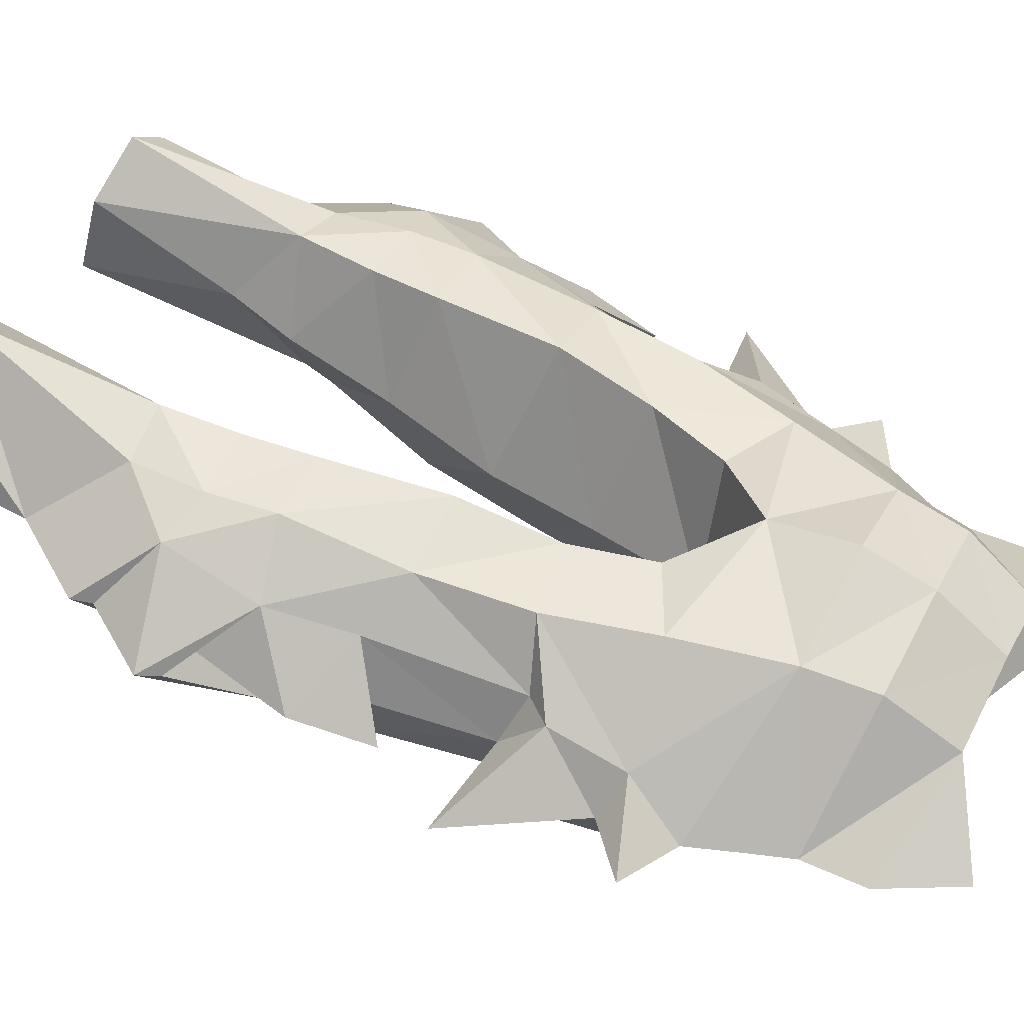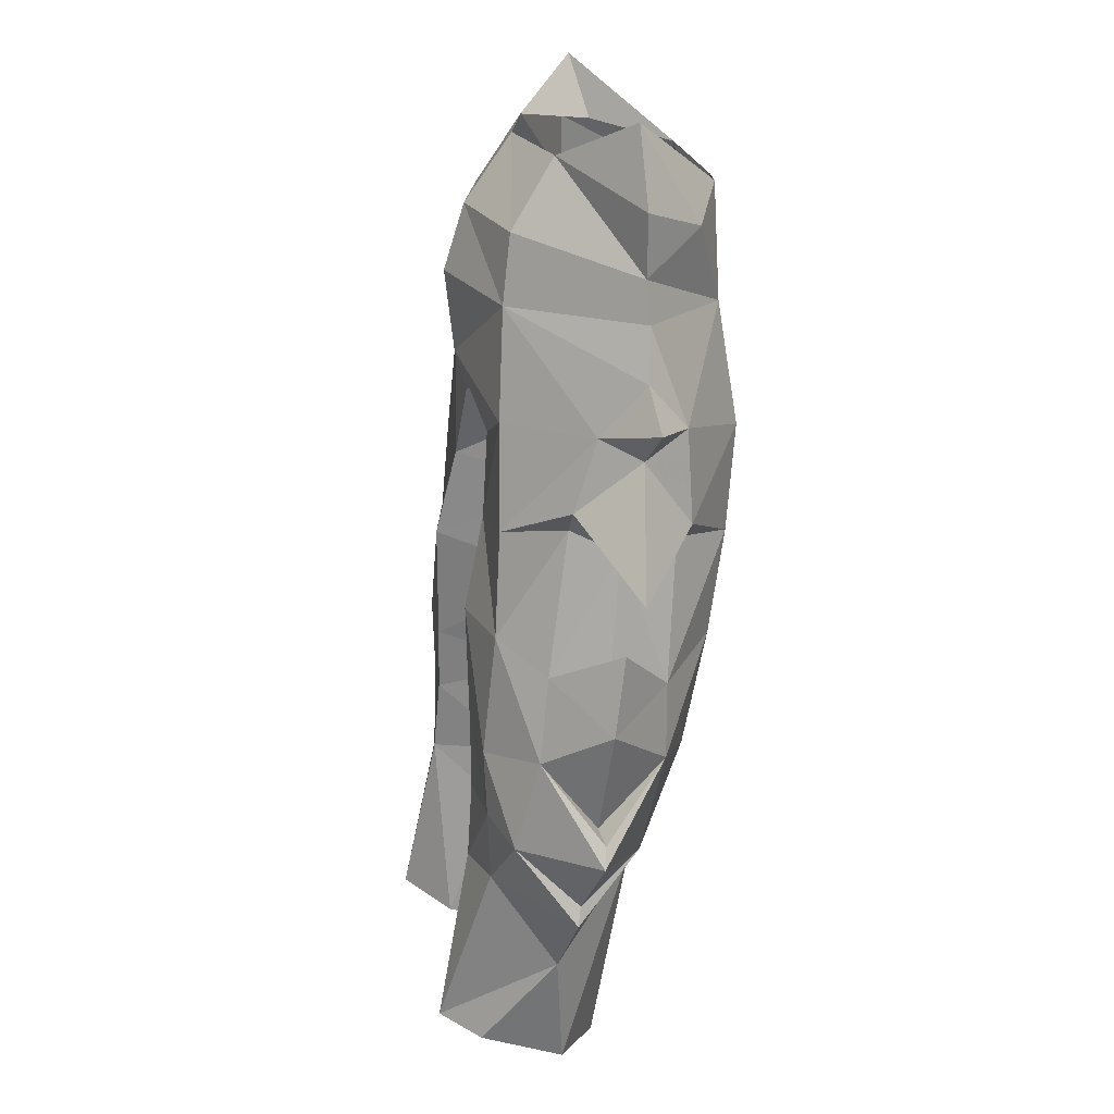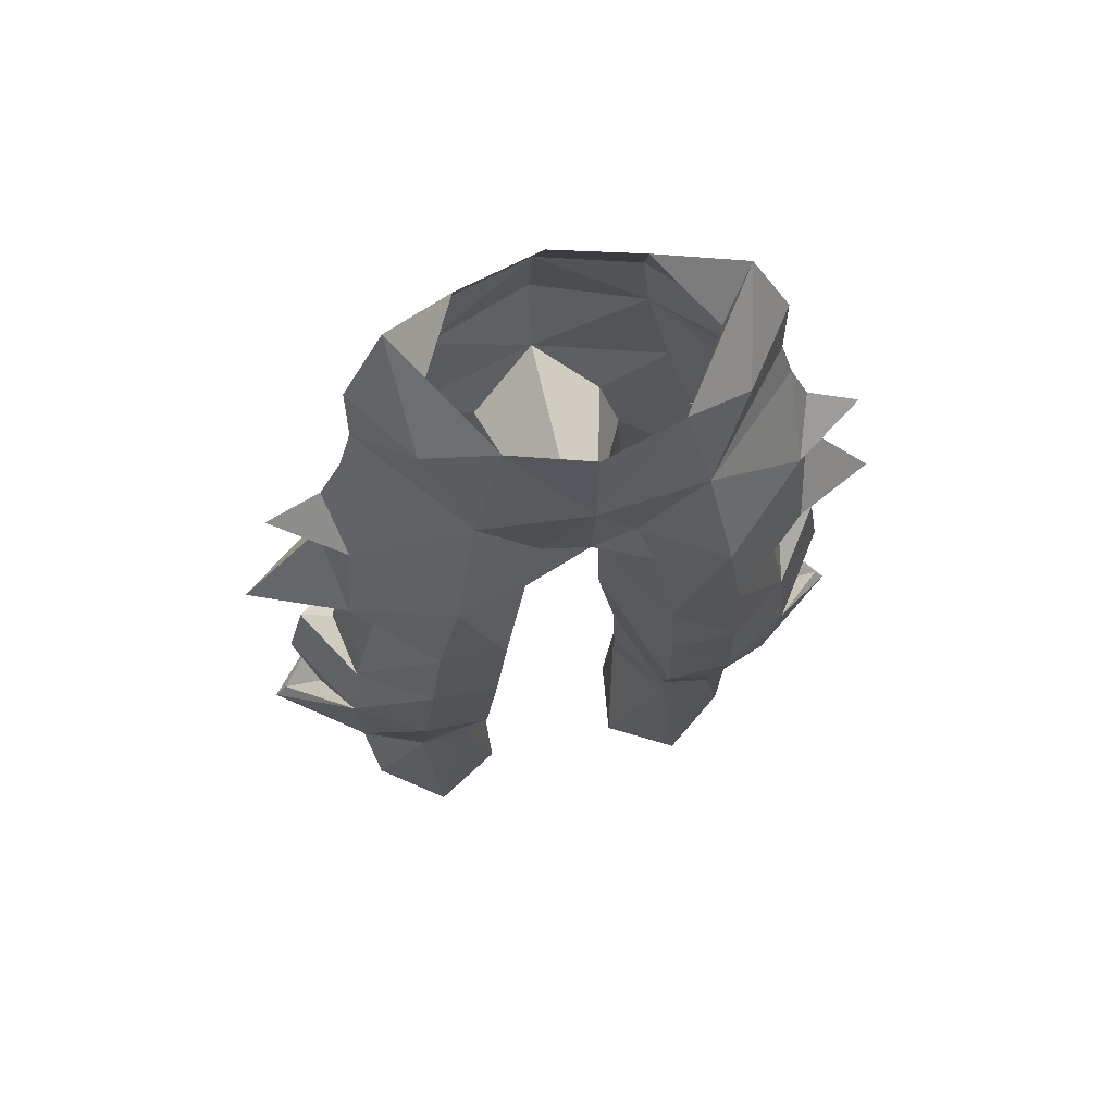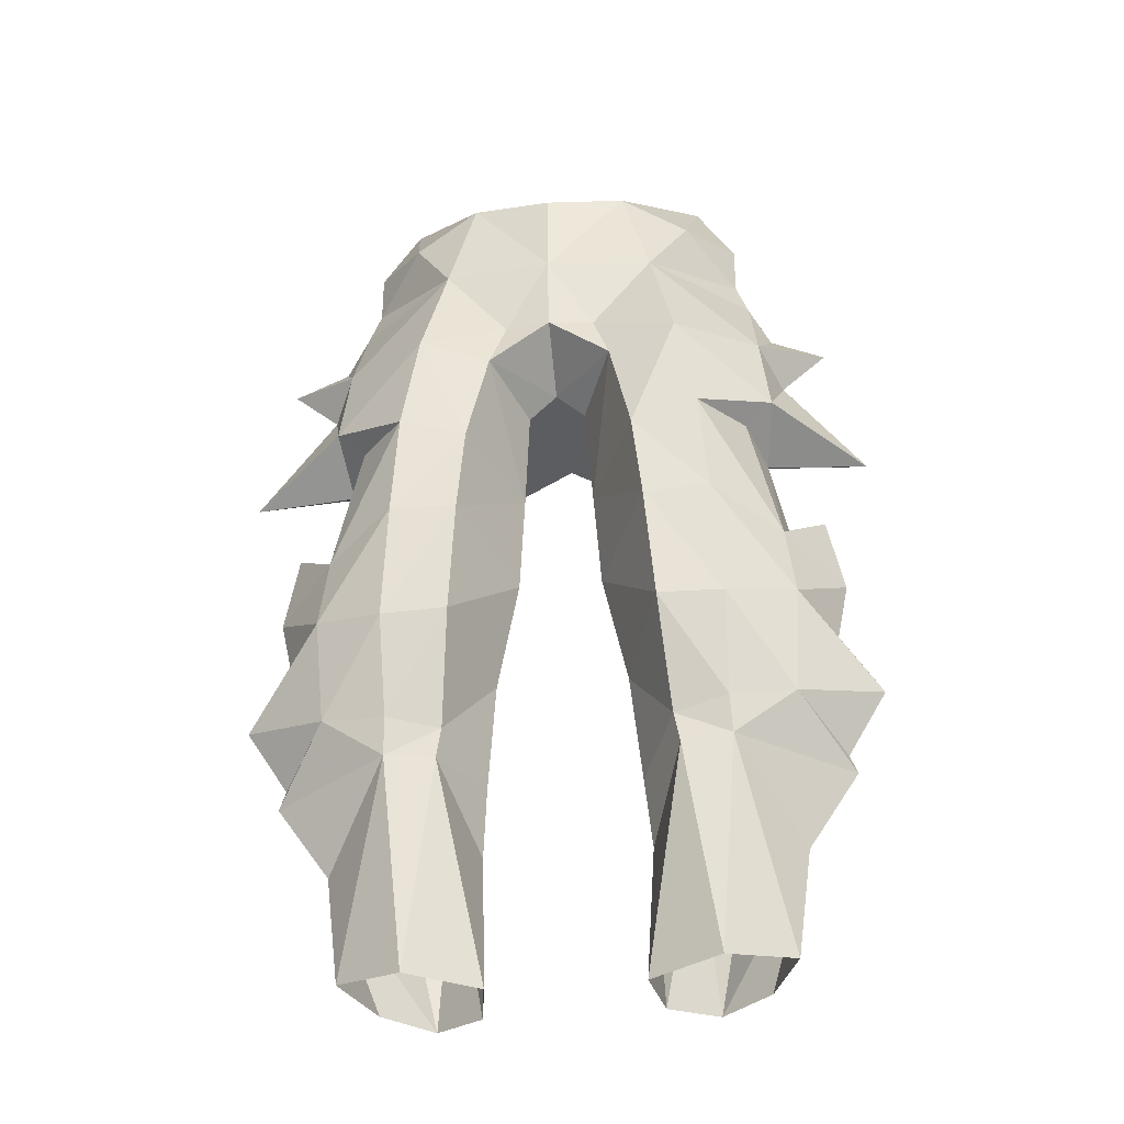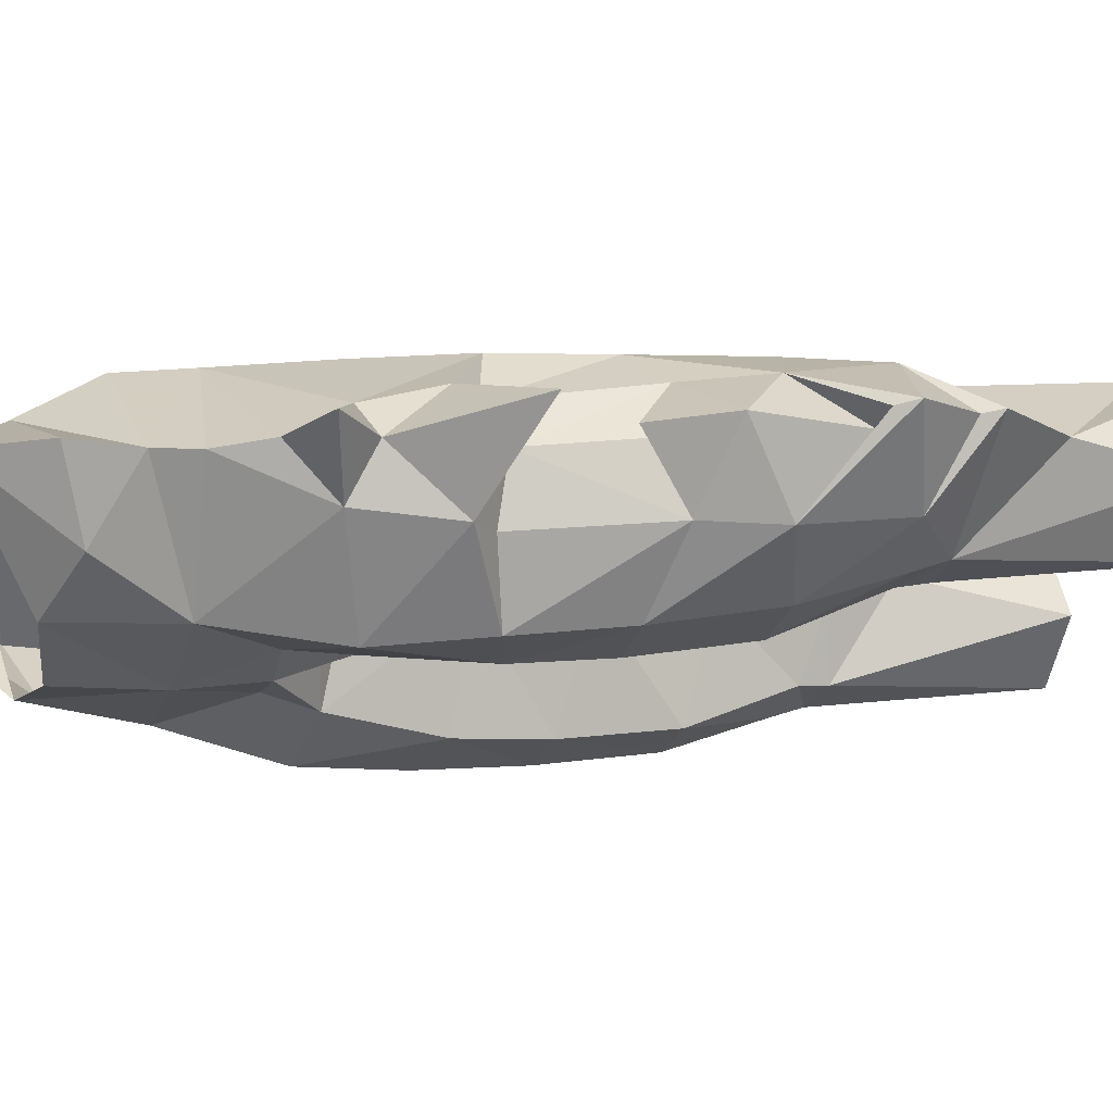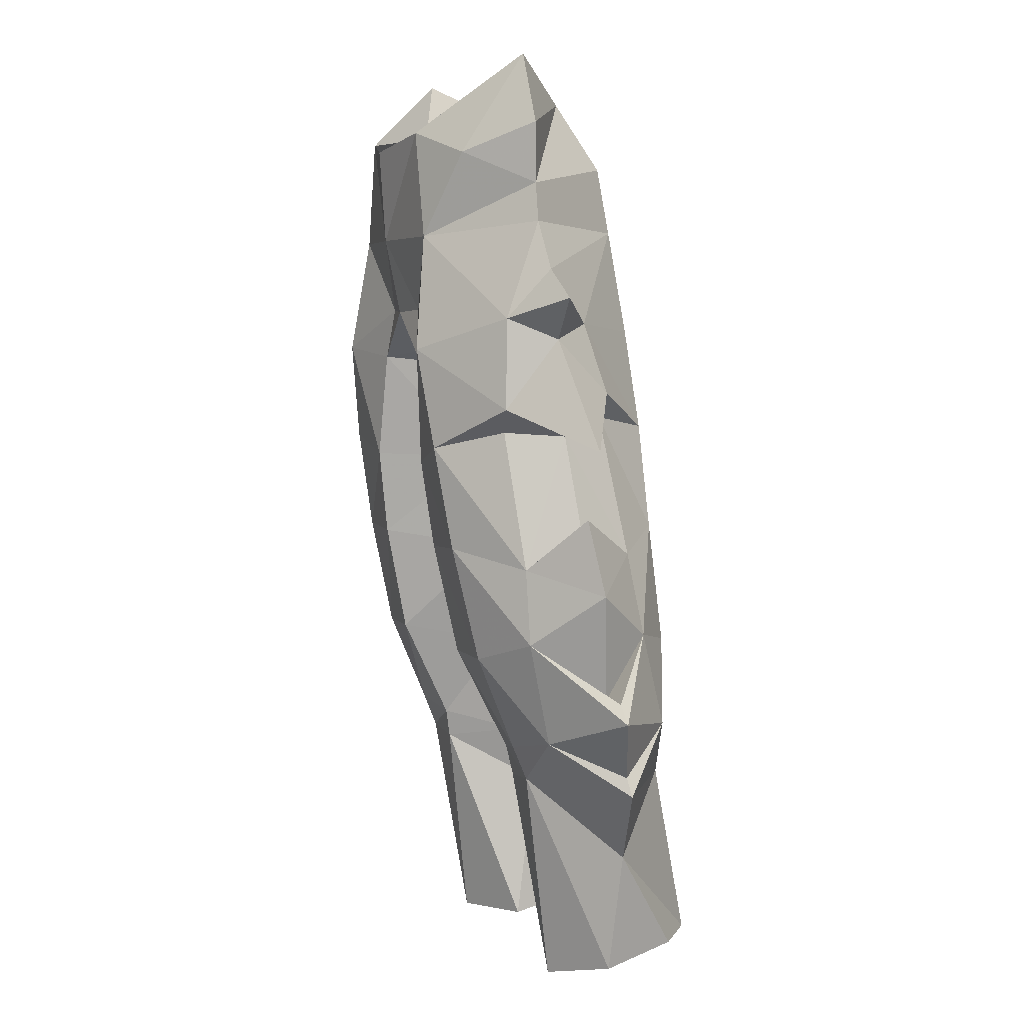
<metadata>
{"format":"obj","ext":"obj","renderer":"f3d","projection":"perspective","resolution":1024,"background":"white","views":[{"elev":47.1,"azim":-63.4,"up":"+Y"},{"elev":23.7,"azim":-101.1,"up":"+Z"},{"elev":58.5,"azim":-14.0,"up":"+Z"},{"elev":-42.7,"azim":6.1,"up":"+Z"},{"elev":-23.8,"azim":74.4,"up":"+Y"},{"elev":5.0,"azim":71.0,"up":"+Z"}]}
</metadata>
<code>
g robber_trousers_female_52520
v 2.43 2.99 45.74
v 0.02186 3.78 48.12
v 5.06 2.976 47.03
v 3.332 3.327 42.8
v 7.97 -1.775 51.24
v 4.114 -5.178 50.77
v 8.212 -3.117 47.54
v 8.776 -1.554 49.41
v 0.02186 -5.587 50.75
v 1.75 -4.71 47.93
v 2.37 -4.9 45.98
v 0.02186 -4.997 47.84
v 0.02186 -2.142 46.55
v 3.165 -5.039 41.84
v 4.989 -5.742 46.36
v 0.02186 -2.142 46.55
v 1.12 -1.846 45.64
v 3.071 -5.191 54.87
v 0.02186 -5.836 54.33
v 10.84 -1.559 48.28
v 9.094 -1.368 46.75
v 6.088 3.176 43.28
v 8.107 0.0479 47.34
v 8.253 0.9422 44.67
v 0.02186 1.56 56.21
v 3.357 0.6361 56.1
v 3.707 2.289 53.55
v 0.02186 3.336 53.72
v 1.359 -1.124 41.71
v 5.684 -5.259 42.53
v 4.056 2.635 51
v 0.02186 4.118 51.24
v 1.12 -1.846 45.64
v 1.359 -1.124 41.71
v 5.641 -4.071 53.97
v 7.521 -1.719 52.72
v 7.97 -1.775 51.24
v 8.533 -3.264 44.08
v 8.238 -0.7715 43.02
v 12.06 -0.8176 42.63
v 7.428 0.9419 43.72
v 7.55 -1.738 55.03
v 7.474 -2.979 43.17
v 6.089 -1.738 57.75
v 5.025 -2.337 55.44
v 3.071 -5.191 54.87
v 6.089 -1.738 57.75
v 7.521 -1.719 52.72
v 7.55 -1.738 55.03
v 3.357 0.6361 56.1
v 6.089 -1.738 57.75
v -3.041 1.974 27.18
v -2.818 1.054 29.52
v -4.303 -1.557 29.14
v -4.252 4.075 32.08
v -2.436 0.1528 33.54
v -2.818 1.054 29.52
v -2.386 2.99 45.74
v -5.016 2.976 47.03
v -3.289 3.327 42.8
v -1.316 -1.124 41.7
v -3.664 4.114 39.29
v -7.926 -1.775 51.24
v -8.733 -1.554 49.41
v -8.169 -3.117 47.54
v -4.071 -5.178 50.77
v -1.557 -0.5704 37.82
v -4.05 4.063 34.65
v -5.942 -4.617 38.59
v -3.446 -4.615 38.48
v -3.122 -5.039 41.84
v -6.109 -2.169 30.62
v -4.101 -1.765 30.26
v -3.757 -3.73 34.25
v -5.054 5.639 22.36
v -6.888 4.25 22.3
v -8.532 1.571 26.42
v -6.583 3.758 29.37
v -3.185 3.964 21.79
v -4.474 4.298 29.19
v -6.176 -1.636 29.32
v -5.377 -0.4131 21.08
v -1.706 -4.71 47.93
v -2.327 -4.9 45.98
v -4.945 -5.742 46.35
v -6.771 3.881 32.18
v -6.498 3.451 39.32
v -6.612 3.972 34.75
v -1.077 -1.846 45.64
v -8.225 1.828 38.39
v -7.385 0.942 43.71
v -6.045 3.176 43.28
v -3.041 1.974 27.18
v -3.027 -5.191 54.87
v -2.436 0.1528 33.54
v -10.79 -1.559 48.28
v -9.05 -1.368 46.75
v -1.557 -0.5704 37.82
v -1.316 -1.124 41.7
v -8.529 -2.476 37.93
v -5.641 -5.259 42.52
v -7.43 -2.979 43.16
v -8.209 0.9423 44.66
v -8.064 0.04794 47.34
v -3.663 2.289 53.55
v -3.313 0.6361 56.1
v -4.012 2.635 51
v -1.077 -1.846 45.64
v -7.878 1.249 21.78
v -2.749 1.137 21.22
v -8.195 -0.7714 43.02
v -8.963 -0.2913 38.95
v -10.17 -0.5697 39.95
v -5.597 -4.071 53.97
v -7.926 -1.775 51.24
v -7.478 -1.719 52.72
v -8.489 -3.264 44.07
v -12.01 -0.8176 42.63
v -7.506 -1.738 55.03
v -6.046 -1.738 57.75
v -3.027 -5.191 54.87
v -4.982 -2.337 55.44
v -6.046 -1.738 57.75
v -7.478 -1.719 52.72
v -7.506 -1.738 55.03
v -3.313 0.6361 56.1
v -6.046 -1.738 57.75
v -11.3 0.3353 33.06
v -8.836 -2.403 35.07
v -9.853 0.3217 32.98
v -8.855 2.255 35.28
v -10.74 -0.0684 37.08
v -6.235 -3.653 34.23
v -8.836 -2.403 35.07
v -10.49 1.163 29.27
v -9.853 0.3217 32.98
v -2.749 1.137 21.22
v -11.3 0.3353 33.06
v -11.74 0.4536 32.33
v -8.539 -1.535 31.13
v -10.22 1.03 29.98
v -8.653 3.174 31.71
v -8.855 2.255 35.28
v 3.085 1.974 27.18
v 4.346 -1.557 29.14
v 2.861 1.054 29.52
v 4.296 4.075 32.09
v 2.861 1.054 29.52
v 2.48 0.1527 33.55
v 3.707 4.114 39.29
v 4.093 4.063 34.65
v 1.601 -0.5705 37.82
v 5.985 -4.617 38.59
v 3.49 -4.616 38.48
v 6.153 -2.169 30.63
v 3.801 -3.731 34.25
v 4.145 -1.765 30.27
v 5.098 5.639 22.36
v 6.626 3.758 29.37
v 8.575 1.571 26.43
v 6.932 4.25 22.3
v 3.229 3.964 21.79
v 4.517 4.298 29.19
v 6.219 -1.636 29.32
v 5.42 -0.4132 21.08
v 6.815 3.881 32.18
v 6.541 3.451 39.33
v 6.656 3.972 34.76
v 8.269 1.828 38.39
v 3.085 1.974 27.18
v 2.48 0.1527 33.55
v 1.601 -0.5705 37.82
v 8.573 -2.476 37.93
v 7.922 1.249 21.78
v 2.793 1.137 21.22
v 9.007 -0.2913 38.96
v 10.21 -0.5698 39.95
v 11.35 0.3352 33.06
v 9.897 0.3217 32.99
v 8.879 -2.404 35.07
v 8.899 2.255 35.29
v 10.79 -0.06851 37.08
v 6.279 -3.653 34.23
v 8.879 -2.404 35.07
v 10.53 1.163 29.28
v 9.897 0.3217 32.99
v 2.793 1.137 21.22
v 11.78 0.4535 32.34
v 11.35 0.3352 33.06
v 8.582 -1.535 31.13
v 10.27 1.03 29.99
v 8.697 3.174 31.72
v 8.899 2.255 35.29
f 1 2 3
f 3 4 1
f 5 6 7
f 7 8 5
f 6 9 10
f 11 10 12
f 2 1 13
f 11 14 15
f 16 17 11
f 11 12 16
f 6 10 15
f 18 19 9
f 9 6 18
f 20 7 21
f 22 3 23
f 23 24 22
f 25 26 27
f 27 28 25
f 11 15 10
f 11 29 14
f 15 14 30
f 31 2 32
f 33 1 4
f 4 34 33
f 3 22 4
f 31 23 3
f 9 12 10
f 7 20 8
f 6 35 18
f 31 36 37
f 38 39 40
f 22 24 41
f 42 36 26
f 7 38 21
f 8 20 23
f 23 20 21
f 15 38 7
f 38 30 43
f 23 21 24
f 24 39 41
f 38 43 39
f 24 40 39
f 24 21 40
f 40 21 38
f 44 45 46
f 42 26 47
f 48 49 35
f 36 27 26
f 50 45 44
f 6 5 48
f 51 18 35
f 6 48 35
f 49 51 35
f 6 15 7
f 31 37 8
f 8 23 31
f 31 32 28
f 28 27 31
f 36 31 27
f 52 53 54
f 55 56 57
f 58 59 2
f 59 58 60
f 60 61 62
f 63 64 65
f 65 66 63
f 62 67 68
f 69 70 71
f 72 73 74
f 75 76 77
f 77 78 75
f 79 75 80
f 81 82 54
f 66 83 9
f 84 12 83
f 2 13 58
f 84 85 71
f 86 55 80
f 80 78 86
f 55 86 68
f 87 62 88
f 16 12 84
f 84 89 16
f 87 90 91
f 91 92 87
f 80 93 79
f 66 85 83
f 94 66 9
f 9 19 94
f 53 95 73
f 80 55 57
f 93 80 57
f 96 97 65
f 98 99 70
f 100 69 101
f 101 102 100
f 92 103 104
f 104 59 92
f 25 28 105
f 105 106 25
f 84 83 85
f 84 99 89
f 85 101 71
f 107 2 59
f 81 54 73
f 73 72 81
f 53 73 54
f 73 95 74
f 60 62 87
f 108 61 60
f 60 58 108
f 59 60 92
f 109 77 76
f 52 54 110
f 107 59 104
f 9 83 12
f 100 102 111
f 111 112 100
f 90 112 111
f 111 91 90
f 112 113 100
f 90 113 112
f 68 56 55
f 65 64 96
f 66 94 114
f 107 115 116
f 117 118 111
f 92 91 103
f 119 106 116
f 65 97 117
f 64 104 96
f 104 97 96
f 85 117 101
f 117 102 101
f 104 103 97
f 103 91 111
f 117 111 102
f 103 111 118
f 103 118 97
f 118 117 97
f 120 121 122
f 119 123 106
f 124 114 125
f 116 106 105
f 126 120 122
f 66 124 63
f 127 114 94
f 66 114 124
f 125 114 127
f 66 65 85
f 128 129 130
f 88 131 87
f 90 131 132
f 113 132 100
f 98 70 74
f 70 69 133
f 69 100 134
f 135 77 81
f 78 77 135
f 70 133 74
f 68 67 56
f 98 74 95
f 72 74 133
f 62 61 67
f 70 99 71
f 69 71 101
f 69 134 133
f 132 136 134
f 132 131 136
f 90 132 113
f 100 132 134
f 87 131 90
f 88 62 68
f 60 87 92
f 68 86 88
f 107 104 64
f 64 115 107
f 107 105 28
f 28 32 107
f 116 105 107
f 109 81 77
f 11 17 29
f 84 71 99
f 1 33 13
f 13 108 58
f 75 78 80
f 81 109 82
f 93 137 79
f 54 82 110
f 15 30 38
f 85 65 117
f 31 3 2
f 107 32 2
f 134 138 139
f 139 138 131
f 133 134 140
f 134 139 140
f 139 141 140
f 135 81 140
f 81 72 140
f 72 133 140
f 86 78 142
f 78 135 142
f 135 141 142
f 139 131 142
f 131 88 142
f 88 86 142
f 143 128 130
f 141 135 140
f 141 139 142
f 144 145 146
f 147 148 149
f 4 150 34
f 150 151 152
f 153 14 154
f 155 156 157
f 158 159 160
f 160 161 158
f 162 163 158
f 164 145 165
f 166 159 163
f 163 147 166
f 147 151 166
f 167 168 150
f 167 22 41
f 41 169 167
f 163 162 170
f 146 157 171
f 163 148 147
f 170 148 163
f 172 154 29
f 173 43 30
f 30 153 173
f 164 155 157
f 157 145 164
f 146 145 157
f 157 156 171
f 4 167 150
f 174 161 160
f 144 175 145
f 173 176 39
f 39 43 173
f 169 41 39
f 39 176 169
f 176 173 177
f 169 176 177
f 151 147 149
f 178 179 180
f 168 167 181
f 169 182 181
f 177 173 182
f 172 156 154
f 154 183 153
f 153 184 173
f 185 164 160
f 159 185 160
f 154 156 183
f 151 149 152
f 172 171 156
f 155 183 156
f 150 152 34
f 154 14 29
f 153 30 14
f 153 183 184
f 182 184 186
f 182 186 181
f 169 177 182
f 173 184 182
f 167 169 181
f 168 151 150
f 4 22 167
f 151 168 166
f 174 160 164
f 158 163 159
f 164 165 174
f 170 162 187
f 145 175 165
f 184 188 189
f 188 181 189
f 183 190 184
f 184 190 188
f 188 190 191
f 185 190 164
f 164 190 155
f 155 190 183
f 166 192 159
f 159 192 185
f 185 192 191
f 188 192 181
f 181 192 168
f 168 192 166
f 193 179 178
f 191 190 185
f 191 192 188

</code>
